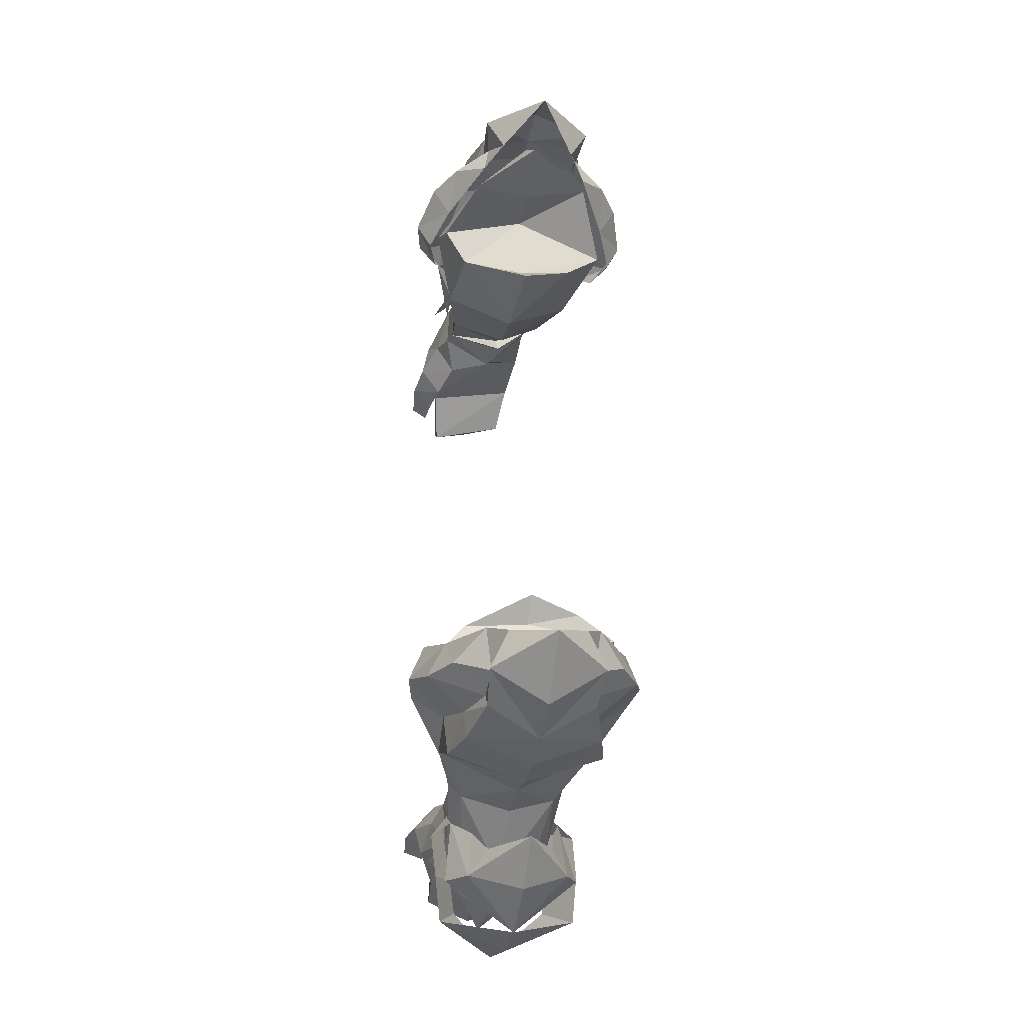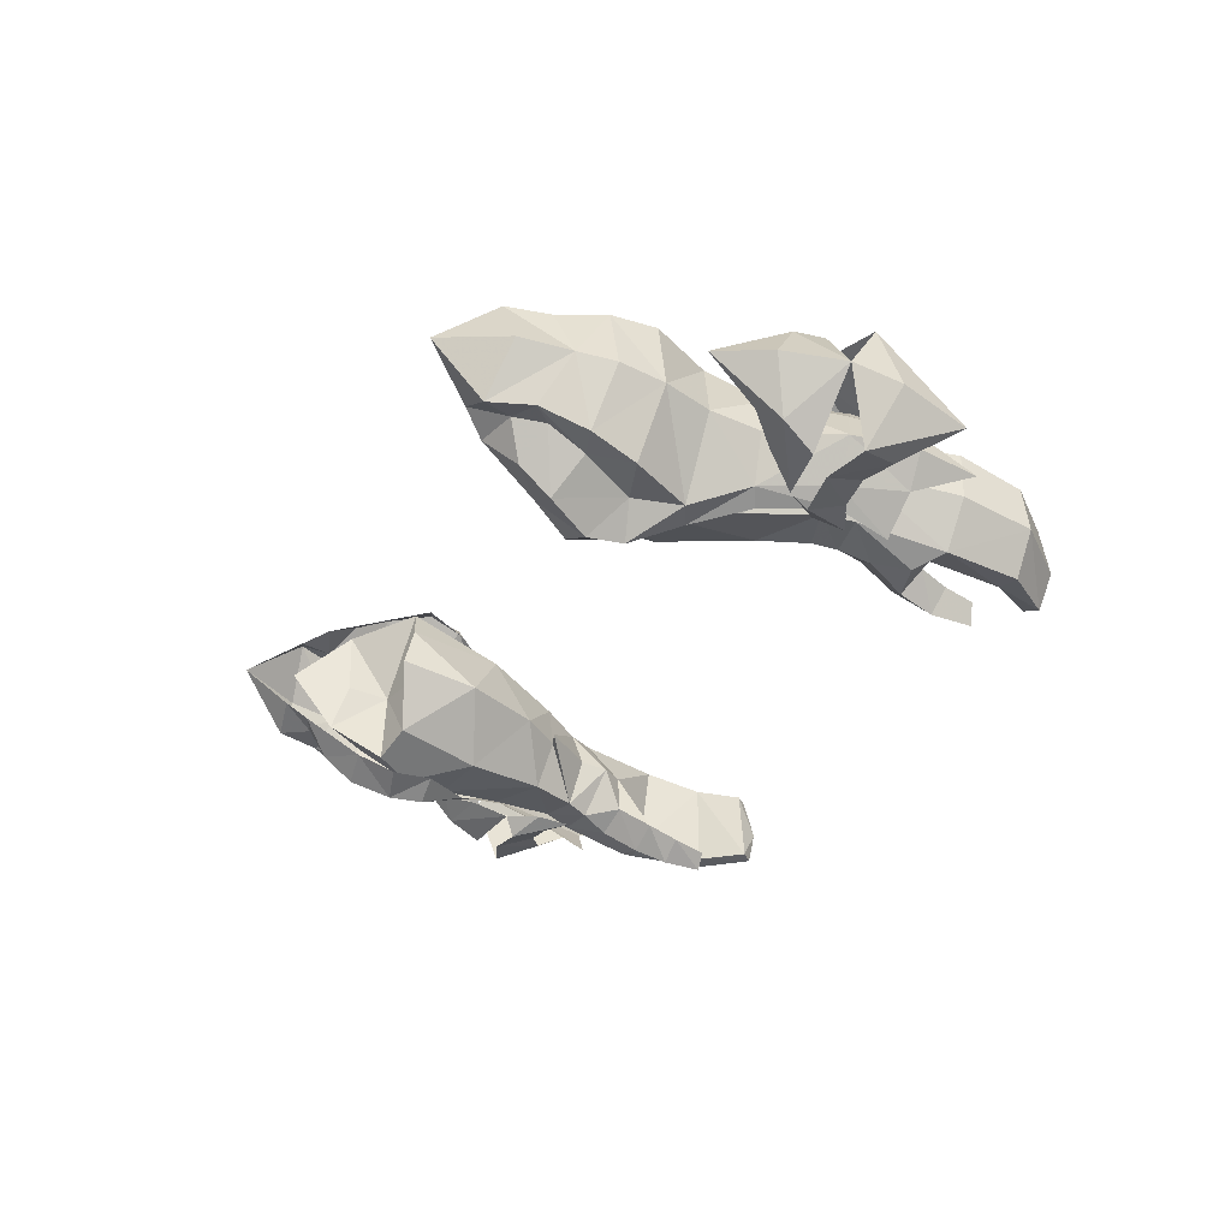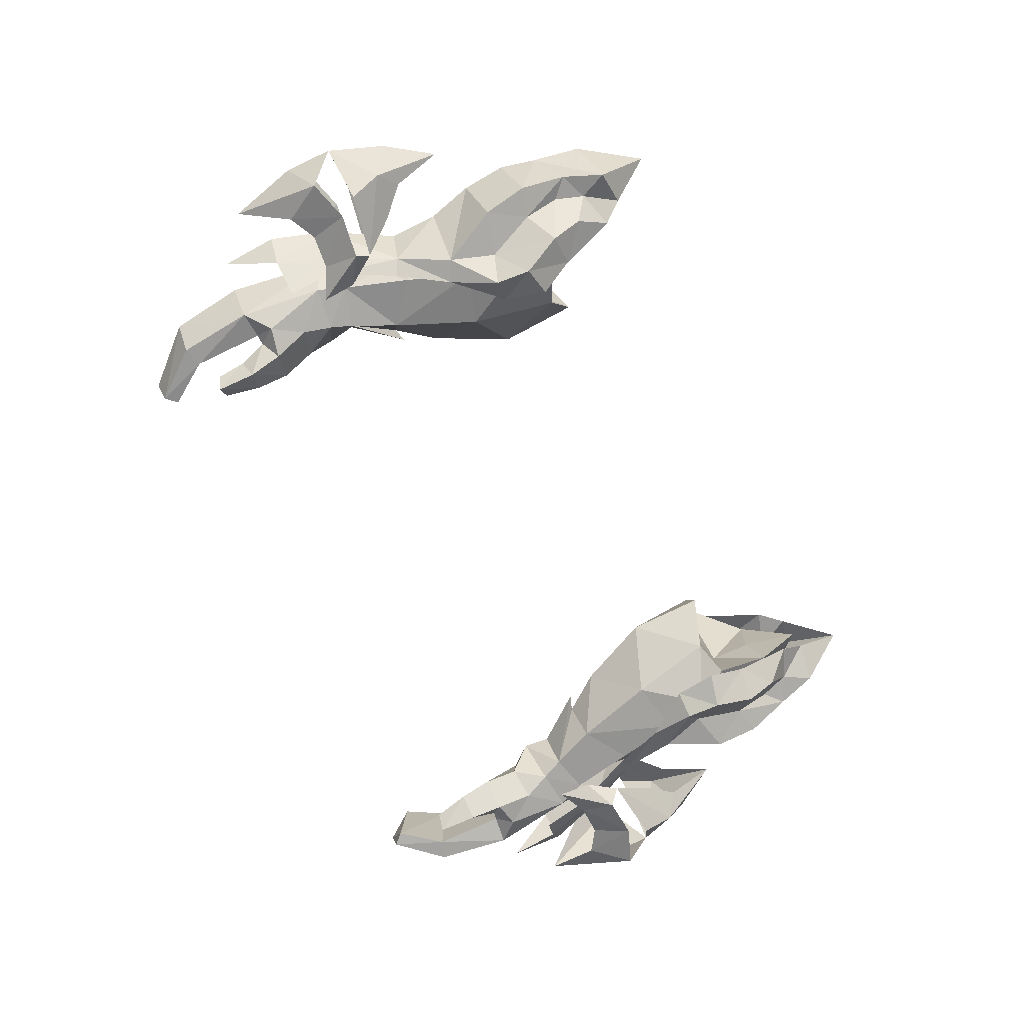
<metadata>
{"format":"obj","ext":"obj","renderer":"f3d","projection":"perspective","resolution":1024,"background":"white","views":[{"elev":56.4,"azim":89.4,"up":"+Z"},{"elev":-29.2,"azim":68.1,"up":"+Y"},{"elev":-69.0,"azim":-66.8,"up":"+Y"}]}
</metadata>
<code>
g archer_glove_female_69710
v -13.43 -1.481 58.48
v -13.2 -2.144 56.84
v -13.99 0.5543 56.16
v -14.16 0.8183 57.84
v -12.06 -2.532 54.73
v -13.49 0.2818 54.47
v -12.82 -1.75 52.64
v -12.25 -2.21 52.41
v -13.43 -2.359 49.99
v -13.89 -1.782 50.17
v -12.48 -0.608 61.66
v -13.06 -0.7154 60.13
v -13.85 1.06 59.18
v -13.53 1.348 61.04
v -11.24 -2.723 54.4
v -11.28 -2.8 58.98
v -12.27 -1.542 58.2
v -12.34 -0.777 59.49
v -11.35 -1.873 60.08
v -11.51 -2.308 56.42
v -10.65 -3.481 56.22
v -10.61 -3.516 57.55
v -10.57 -0.7234 61.08
v -10.03 -2.191 59.06
v -9.76 -2.822 56.15
v -9.421 -2.977 57.78
v -11.96 -0.5632 60.59
v -14.77 -0.3742 50.17
v -13.42 -0.006005 52.63
v -11.1 0.04949 61.82
v -12.01 1.682 63.35
v -13.47 -3.137 48.33
v -14.64 -1.955 48.05
v -15.45 -0.8327 48.04
v -15.3 -1.257 45.94
v -13.27 3.247 57.78
v -13.04 3.361 56.02
v -11.87 3.024 53.89
v -12.8 1.647 52.15
v -13.95 0.9504 49.74
v -13.48 1.425 49.36
v -12.23 1.999 51.79
v -12.29 3.358 61.07
v -12.89 3.014 59.59
v -11.12 3.067 53.5
v -11.05 4.558 57.84
v -11.15 4.019 59.17
v -12.18 2.841 58.95
v -12.11 3.166 57.49
v -10.46 4.322 54.99
v -11.36 3.31 55.56
v -10.39 4.766 56.25
v -9.829 3.946 58.09
v -10.39 3.202 60.47
v -9.599 3.635 55.13
v -9.219 4.272 56.63
v -11.8 2.962 60.07
v -10.93 2.719 61.42
v -13.49 1.291 47.68
v -14.77 0.2377 47.67
v -16.22 -1.493 53.26
v -16.95 0.4908 53.72
v -15.76 0.7669 55.53
v -15.45 -0.7635 53.82
v -15.94 -2.333 52.14
v -13.46 -2.162 51.71
v -17.71 0.1308 51.61
v -14.4 -1.343 52.86
v -15.44 -2.708 51.46
v -15.04 -2.222 49.97
v -16.06 -2.078 49.38
v -17 -2.556 50.93
v -13.78 -2.393 49.92
v -13.78 -2.888 51.32
v -12.56 -2.522 49.34
v -16.93 -0.7499 47.21
v -17.68 -0.2187 49.78
v -17.71 0.1308 51.61
v -12.65 -2.342 50.59
v -13.46 -2.162 51.71
v -16.05 2.097 52.69
v -15.34 1.545 53.49
v -15.7 2.434 51.35
v -13.3 1.824 51.07
v -14.26 1.613 52.41
v -15.18 2.478 50.59
v -16.76 2.312 50.12
v -15.91 1.201 48.88
v -14.87 1.437 49.39
v -13.69 1.384 49.18
v -12.47 1.188 48.67
v -13.56 2.383 50.44
v -12.5 1.507 49.97
v -13.3 1.824 51.07
v 13.42 -1.481 58.48
v 13.98 0.5544 56.16
v 13.19 -2.144 56.84
v 14.15 0.8184 57.84
v 12.05 -2.532 54.73
v 13.48 0.2819 54.47
v 12.81 -1.75 52.64
v 13.42 -2.359 49.99
v 12.24 -2.21 52.41
v 13.88 -1.782 50.17
v 12.47 -0.6079 61.66
v 13.84 1.06 59.18
v 13.05 -0.7153 60.13
v 13.52 1.348 61.04
v 11.23 -2.723 54.4
v 11.26 -2.8 58.98
v 12.33 -0.7768 59.49
v 12.26 -1.542 58.2
v 11.34 -1.872 60.08
v 10.64 -3.48 56.22
v 11.5 -2.307 56.42
v 10.6 -3.516 57.55
v 10.02 -2.191 59.06
v 10.56 -0.7233 61.08
v 9.75 -2.822 56.15
v 9.41 -2.977 57.78
v 11.95 -0.5631 60.59
v 14.76 -0.3741 50.17
v 13.41 -0.005946 52.63
v 11.09 0.04957 61.82
v 12 1.682 63.35
v 13.46 -3.137 48.33
v 14.63 -1.955 48.05
v 15.44 -0.8327 48.04
v 15.29 -1.257 45.94
v 13.26 3.247 57.78
v 13.03 3.361 56.02
v 11.86 3.024 53.88
v 12.79 1.647 52.15
v 13.47 1.425 49.36
v 13.94 0.9503 49.73
v 12.22 1.999 51.79
v 12.28 3.358 61.07
v 12.89 3.014 59.59
v 11.11 3.067 53.5
v 11.04 4.558 57.84
v 12.17 2.841 58.95
v 11.14 4.019 59.17
v 12.1 3.166 57.49
v 11.35 3.309 55.55
v 10.45 4.322 54.99
v 10.38 4.766 56.25
v 10.38 3.202 60.47
v 9.819 3.946 58.09
v 9.589 3.635 55.12
v 9.209 4.271 56.63
v 11.79 2.962 60.07
v 10.92 2.719 61.41
v 13.48 1.291 47.68
v 14.76 0.2377 47.67
v 16.21 -1.493 53.26
v 15.75 0.7669 55.53
v 16.94 0.4908 53.72
v 15.44 -0.7634 53.82
v 15.93 -2.333 52.14
v 13.45 -2.162 51.71
v 17.7 0.1308 51.61
v 14.39 -1.342 52.86
v 15.43 -2.708 51.46
v 16.05 -2.078 49.38
v 15.03 -2.222 49.97
v 16.99 -2.556 50.93
v 13.77 -2.393 49.92
v 12.55 -2.522 49.34
v 13.77 -2.888 51.32
v 16.92 -0.7498 47.21
v 17.67 -0.2187 49.78
v 17.7 0.1308 51.61
v 12.64 -2.342 50.59
v 13.45 -2.162 51.71
v 16.04 2.097 52.69
v 15.33 1.545 53.49
v 15.69 2.433 51.35
v 13.29 1.824 51.07
v 14.25 1.613 52.41
v 15.17 2.478 50.59
v 15.9 1.201 48.87
v 16.75 2.312 50.12
v 14.86 1.437 49.38
v 13.68 1.384 49.18
v 13.55 2.383 50.44
v 12.46 1.188 48.67
v 12.49 1.507 49.97
v 13.29 1.824 51.07
f 2 1 3
f 4 3 1
f 2 3 5
f 6 5 3
f 8 7 9
f 10 9 7
f 12 11 13
f 14 13 11
f 8 15 7
f 5 7 15
f 17 16 18
f 19 18 16
f 20 5 21
f 20 21 22
f 22 16 20
f 17 20 16
f 23 19 24
f 5 15 21
f 25 21 15
f 21 25 22
f 26 22 25
f 16 22 24
f 26 24 22
f 11 12 27
f 18 27 12
f 1 2 17
f 20 17 2
f 2 5 20
f 18 12 17
f 1 17 12
f 1 12 13
f 29 28 7
f 10 7 28
f 11 27 30
f 11 30 31
f 23 30 27
f 14 11 31
f 6 7 5
f 24 19 16
f 27 18 19
f 7 6 29
f 23 27 19
f 4 1 13
f 33 32 10
f 9 10 32
f 34 33 28
f 10 28 33
f 33 34 35
f 4 36 3
f 37 3 36
f 6 3 38
f 37 38 3
f 40 39 41
f 42 41 39
f 14 43 13
f 44 13 43
f 38 45 39
f 42 39 45
f 47 46 48
f 49 48 46
f 50 38 51
f 52 50 51
f 49 46 51
f 52 51 46
f 53 47 54
f 55 45 50
f 38 50 45
f 56 55 52
f 50 52 55
f 56 52 53
f 46 53 52
f 48 44 57
f 43 57 44
f 51 37 49
f 36 49 37
f 51 38 37
f 36 44 49
f 48 49 44
f 13 44 36
f 40 28 39
f 29 39 28
f 58 57 43
f 31 58 43
f 57 58 54
f 31 43 14
f 38 39 6
f 46 47 53
f 47 48 57
f 29 6 39
f 47 57 54
f 13 36 4
f 41 59 40
f 60 40 59
f 40 60 28
f 34 28 60
f 35 34 60
f 62 61 63
f 61 64 63
f 61 65 66
f 61 67 65
f 67 61 62
f 61 66 68
f 64 61 68
f 70 69 71
f 72 71 69
f 74 73 75
f 77 76 72
f 77 72 78
f 74 75 79
f 72 76 71
f 80 74 79
f 70 73 69
f 74 69 73
f 63 81 62
f 63 82 81
f 84 83 81
f 83 67 81
f 62 81 67
f 85 84 81
f 85 81 82
f 87 86 88
f 89 88 86
f 91 90 92
f 87 76 77
f 78 87 77
f 93 91 92
f 88 76 87
f 93 92 94
f 92 90 86
f 89 86 90
f 96 95 97
f 95 96 98
f 99 96 97
f 96 99 100
f 102 101 103
f 101 102 104
f 106 105 107
f 105 106 108
f 101 109 103
f 109 101 99
f 111 110 112
f 110 111 113
f 114 99 115
f 116 114 115
f 115 110 116
f 110 115 112
f 117 113 118
f 114 109 99
f 109 114 119
f 116 119 114
f 119 116 120
f 117 116 110
f 116 117 120
f 121 107 105
f 107 121 111
f 112 97 95
f 97 112 115
f 115 99 97
f 112 107 111
f 107 112 95
f 106 107 95
f 101 122 123
f 122 101 104
f 124 121 105
f 125 124 105
f 121 124 118
f 125 105 108
f 99 101 100
f 110 113 117
f 113 111 121
f 123 100 101
f 113 121 118
f 106 95 98
f 104 126 127
f 126 104 102
f 122 127 128
f 127 122 104
f 129 128 127
f 96 130 98
f 130 96 131
f 132 96 100
f 96 132 131
f 134 133 135
f 133 134 136
f 106 137 108
f 137 106 138
f 133 139 132
f 139 133 136
f 141 140 142
f 140 141 143
f 144 132 145
f 144 145 146
f 144 140 143
f 140 144 146
f 147 142 148
f 145 139 149
f 139 145 132
f 146 149 150
f 149 146 145
f 148 146 150
f 146 148 140
f 151 138 141
f 138 151 137
f 143 131 144
f 131 143 130
f 131 132 144
f 143 138 130
f 138 143 141
f 130 138 106
f 133 122 135
f 122 133 123
f 137 151 152
f 137 152 125
f 147 152 151
f 108 137 125
f 100 133 132
f 148 142 140
f 151 141 142
f 133 100 123
f 147 151 142
f 98 130 106
f 135 153 134
f 153 135 154
f 122 154 135
f 154 122 128
f 154 128 129
f 156 155 157
f 156 158 155
f 160 159 155
f 159 161 155
f 157 155 161
f 162 160 155
f 162 155 158
f 164 163 165
f 163 164 166
f 168 167 169
f 166 170 171
f 172 166 171
f 173 168 169
f 164 170 166
f 173 169 174
f 163 167 165
f 167 163 169
f 157 175 156
f 175 176 156
f 175 177 178
f 175 161 177
f 161 175 157
f 175 178 179
f 176 175 179
f 181 180 182
f 180 181 183
f 185 184 186
f 171 170 182
f 171 182 172
f 185 186 187
f 182 170 181
f 188 185 187
f 180 184 185
f 184 180 183
g archer_glove_female_69710
v -10.46 1.411 50.99
v -9.262 2.488 53.76
v -11.18 3.058 54.23
v -12.19 1.743 51.83
v -10.34 -2.126 51.5
v -11.09 -2.279 49.83
v -12.64 -2.154 50.22
v -11.96 -2.295 52.69
v -10.59 -2.704 56.89
v -11.24 -2.574 55.19
v -12.61 -1.36 55.73
v -11.77 -1.182 58.44
v -12.67 1.221 53.48
v -12.53 2.067 55.2
v -13.18 0.4514 56.02
v -13.23 -0.06123 53.64
v -11.42 -2.528 49.02
v -13.04 -2.423 49.2
v -12.87 0.8066 49.8
v -13.12 -0.7312 50.33
v -13.71 -0.9126 49.46
v -13.3 0.6143 49.1
v -10.5 -0.7605 48.46
v -10.67 -0.531 49.45
v -11.42 0.9468 49.6
v -11.84 0.8052 48.74
v -13.81 0.5349 45.54
v -12.84 0.5443 45.57
v -11.84 0.8052 48.74
v -13.3 0.6143 49.1
v -11.61 -3.218 45.19
v -11.22 -4.138 45.57
v -11.2 -4.25 44.09
v -11.54 -3.53 44.17
v -11.54 -3.53 44.17
v -10.73 -3.69 44.11
v -10.45 -3.406 45.41
v -11.61 -3.218 45.19
v -12.7 0.04149 43.38
v -13.48 -0.03773 43.14
v -14.19 -1.333 45.8
v -13.77 -1.728 43.08
v -11.67 -0.4123 41.92
v -11.87 -1.985 41.18
v -11.97 -0.4518 41.59
v -13.41 -3.076 46.11
v -12.36 -2.853 46.18
v -12.3 -3.24 43.55
v -13.04 -3.283 43.32
v -11.15 -3.219 41.98
v -11.55 -3.318 41.59
v -12.7 0.04149 43.38
v -11.67 -0.4123 41.92
v -11.15 -3.219 41.98
v -12.3 -3.24 43.55
v -12.36 -2.853 46.18
v -12.84 0.5443 45.57
v -11.67 -0.4123 41.92
v -11.99 -2.96 46.24
v -12.67 -1.25 53.98
v -9.215 -2.244 54.6
v -13.05 -0.455 51.65
v -12.6 -1.361 51.68
v -13.05 0.3006 51.38
v -8.991 3.847 57.31
v -10.77 3.254 59.43
v -11.81 2.845 57.9
v -10.36 3.7 56.06
v -9.708 -2.308 58.23
v -10.51 -0.9546 60.13
v -13.09 0.9655 59.44
v -11.04 1.302 61.63
v -8.563 -1.562 57.74
v -10.77 3.254 59.43
v -10.45 0.6615 57.9
v -10.5 0.9035 59.46
v -11.27 -0.7262 47.63
v -11.84 0.8052 48.74
v -13.71 -0.9126 49.46
v -11.41 -3.72 46.79
v -12.52 -3.452 46.96
v -11.76 -3.013 48.05
v -13.04 -2.423 49.2
v -11.42 -2.528 49.02
v -10.71 -2.339 47.78
v -10.5 -0.7605 48.46
v -10.39 -2.991 46.58
v -11.54 -3.53 44.17
v -11.99 -2.96 46.24
v -11.15 -3.219 41.98
v -8.71 -0.08106 52.46
v -7.372 0.2171 55.23
v -9.78 -0.3763 51.07
v -7.481 0.8994 58.13
v -8.064 2.582 57.6
v -7.481 0.8994 58.13
v -8.281 0.7111 57.35
v -8.064 2.582 57.6
v -9.708 -2.308 58.23
v -10.51 -0.9546 60.13
v -10.45 0.6615 57.9
v -9.207 -0.2557 51.24
v -11.09 -2.279 49.83
v -9.78 -0.3763 51.07
v -9.207 -0.2557 51.24
v -11.42 0.9468 49.6
v -8.563 -1.562 57.74
v -8.991 3.847 57.31
v -11.04 1.302 61.63
v -11.04 1.302 61.63
v 10.45 1.411 50.99
v 11.17 3.058 54.23
v 9.252 2.488 53.76
v 12.18 1.743 51.83
v 10.33 -2.126 51.5
v 12.63 -2.154 50.22
v 11.08 -2.278 49.83
v 11.95 -2.295 52.69
v 10.57 -2.703 56.89
v 12.6 -1.359 55.73
v 11.23 -2.574 55.19
v 11.76 -1.182 58.44
v 12.66 1.221 53.48
v 13.17 0.4514 56.02
v 12.52 2.067 55.19
v 13.22 -0.06117 53.64
v 11.41 -2.528 49.02
v 13.03 -2.423 49.2
v 12.86 0.8066 49.8
v 13.7 -0.9125 49.46
v 13.11 -0.7312 50.33
v 13.29 0.6144 49.1
v 10.49 -0.7605 48.46
v 10.66 -0.5309 49.45
v 11.41 0.9469 49.6
v 11.83 0.8052 48.74
v 13.8 0.5349 45.54
v 11.83 0.8052 48.74
v 12.83 0.5444 45.57
v 13.29 0.6144 49.1
v 11.6 -3.218 45.19
v 11.19 -4.25 44.09
v 11.21 -4.138 45.57
v 11.53 -3.53 44.17
v 11.53 -3.53 44.17
v 10.44 -3.406 45.41
v 10.72 -3.69 44.11
v 11.6 -3.218 45.19
v 12.69 0.04153 43.38
v 13.47 -0.03769 43.14
v 14.18 -1.333 45.8
v 13.76 -1.728 43.08
v 11.66 -0.4122 41.92
v 11.86 -1.985 41.18
v 11.96 -0.4518 41.59
v 13.4 -3.076 46.11
v 12.29 -3.24 43.55
v 12.35 -2.853 46.18
v 13.03 -3.283 43.32
v 11.54 -3.318 41.59
v 11.14 -3.219 41.98
v 12.69 0.04153 43.38
v 11.14 -3.219 41.98
v 11.66 -0.4122 41.92
v 12.29 -3.24 43.55
v 12.35 -2.853 46.18
v 12.83 0.5444 45.57
v 11.66 -0.4122 41.92
v 11.98 -2.96 46.24
v 12.66 -1.25 53.98
v 9.204 -2.244 54.6
v 13.04 -0.455 51.65
v 12.59 -1.361 51.68
v 13.04 0.3006 51.38
v 8.982 3.846 57.3
v 11.8 2.845 57.9
v 10.76 3.254 59.43
v 10.35 3.7 56.06
v 9.697 -2.308 58.23
v 10.5 -0.9545 60.13
v 13.08 0.9655 59.44
v 11.03 1.302 61.63
v 8.552 -1.562 57.74
v 10.76 3.254 59.43
v 10.49 0.9036 59.46
v 10.44 0.6615 57.9
v 11.83 0.8052 48.74
v 11.26 -0.7261 47.63
v 13.7 -0.9125 49.46
v 11.4 -3.72 46.79
v 11.75 -3.013 48.05
v 12.51 -3.452 46.96
v 11.41 -2.528 49.02
v 13.03 -2.423 49.2
v 10.7 -2.339 47.78
v 10.49 -0.7605 48.46
v 10.38 -2.991 46.58
v 11.53 -3.53 44.17
v 11.98 -2.96 46.24
v 11.14 -3.219 41.98
v 8.7 -0.08105 52.46
v 7.361 0.2172 55.23
v 9.769 -0.3762 51.07
v 7.47 0.8994 58.13
v 8.054 2.581 57.6
v 7.47 0.8994 58.13
v 8.054 2.581 57.6
v 8.27 0.7111 57.35
v 9.697 -2.308 58.23
v 10.44 0.6615 57.9
v 10.5 -0.9545 60.13
v 9.197 -0.2557 51.24
v 11.08 -2.278 49.83
v 9.197 -0.2557 51.24
v 9.769 -0.3762 51.07
v 11.41 0.9469 49.6
v 8.552 -1.562 57.74
v 8.982 3.846 57.3
v 11.03 1.302 61.63
v 11.03 1.302 61.63
f 190 189 191
f 192 191 189
f 194 193 195
f 196 195 193
f 198 197 199
f 200 199 197
f 202 201 203
f 204 203 201
f 194 195 205
f 206 205 195
f 208 207 209
f 210 209 207
f 205 211 194
f 212 194 211
f 206 195 209
f 208 209 195
f 214 213 211
f 212 211 213
f 210 207 214
f 213 214 207
f 216 215 217
f 218 217 215
f 220 219 221
f 222 221 219
f 224 223 225
f 226 225 223
f 216 227 215
f 228 215 227
f 230 229 228
f 215 228 229
f 231 228 227
f 230 228 232
f 233 232 228
f 235 234 236
f 237 236 234
f 238 236 239
f 237 239 236
f 232 239 230
f 237 230 239
f 241 240 242
f 243 242 240
f 237 234 230
f 229 230 234
f 245 244 240
f 243 240 244
f 246 232 233
f 220 221 225
f 224 225 221
f 247 219 220
f 203 204 199
f 248 199 204
f 189 213 192
f 207 192 213
f 196 193 198
f 249 198 193
f 204 250 248
f 251 248 250
f 252 250 201
f 204 201 250
f 254 253 255
f 256 255 253
f 197 257 200
f 258 200 257
f 200 258 259
f 260 259 258
f 254 255 260
f 259 260 255
f 255 256 202
f 191 202 256
f 250 208 251
f 197 249 261
f 256 190 191
f 198 248 196
f 208 195 251
f 201 191 192
f 259 202 203
f 259 199 200
f 263 262 264
f 265 245 266
f 229 234 267
f 269 268 270
f 271 270 272
f 272 270 273
f 272 273 274
f 273 265 274
f 265 273 275
f 273 270 268
f 220 268 247
f 276 224 221
f 245 265 244
f 244 275 277
f 266 274 265
f 232 278 239
f 275 268 220
f 271 234 269
f 249 279 280
f 267 234 271
f 275 220 225
f 193 281 279
f 279 189 190
f 261 280 282
f 280 283 282
f 285 284 286
f 267 215 229
f 267 218 215
f 252 208 250
f 190 283 280
f 288 287 289
f 194 212 290
f 192 207 252
f 290 212 213
f 252 207 208
f 248 251 196
f 199 248 198
f 251 195 196
f 201 192 252
f 279 190 280
f 264 288 289
f 193 194 281
f 292 291 293
f 292 293 294
f 189 281 213
f 284 285 295
f 249 280 261
f 202 191 201
f 296 285 286
f 289 295 285
f 263 285 296
f 249 193 279
f 281 189 279
f 296 262 263
f 297 264 262
f 287 295 289
f 298 288 264
f 198 249 197
f 203 199 259
f 255 202 259
f 253 190 256
f 257 197 261
f 253 283 190
f 275 225 277
f 226 277 225
f 233 228 231
f 278 232 246
f 265 275 244
f 270 271 269
f 247 268 269
f 234 235 269
f 235 247 269
f 275 273 268
f 300 299 301
f 299 300 302
f 304 303 305
f 303 304 306
f 308 307 309
f 307 308 310
f 312 311 313
f 311 312 314
f 315 304 305
f 304 315 316
f 318 317 319
f 317 318 320
f 305 321 315
f 321 305 322
f 318 304 316
f 304 318 319
f 321 323 324
f 323 321 322
f 324 317 320
f 317 324 323
f 326 325 327
f 325 326 328
f 330 329 331
f 329 330 332
f 334 333 335
f 333 334 336
f 325 337 327
f 337 325 338
f 338 339 340
f 339 338 325
f 337 338 341
f 342 338 340
f 338 342 343
f 345 344 346
f 344 345 347
f 348 345 349
f 345 348 347
f 340 348 342
f 348 340 347
f 351 350 352
f 350 351 353
f 340 344 347
f 344 340 339
f 350 354 355
f 354 350 353
f 343 342 356
f 334 330 331
f 330 334 335
f 331 329 357
f 308 314 312
f 314 308 358
f 302 323 299
f 323 302 317
f 309 303 306
f 303 309 359
f 358 360 314
f 360 358 361
f 311 360 362
f 360 311 314
f 364 363 365
f 363 364 366
f 310 367 307
f 367 310 368
f 369 368 310
f 368 369 370
f 370 364 365
f 364 370 369
f 313 366 364
f 366 313 300
f 361 319 360
f 371 359 307
f 300 301 366
f 306 358 309
f 361 304 319
f 302 300 311
f 312 313 369
f 310 308 369
f 373 372 374
f 375 355 376
f 377 344 339
f 379 378 380
f 381 379 382
f 383 379 381
f 384 383 381
f 384 376 383
f 385 383 376
f 378 379 383
f 357 378 331
f 330 335 386
f 354 376 355
f 387 385 354
f 376 384 375
f 348 388 342
f 331 378 385
f 380 344 382
f 390 389 359
f 382 344 377
f 334 331 385
f 389 391 303
f 301 299 389
f 392 390 371
f 392 393 390
f 395 394 396
f 339 325 377
f 325 328 377
f 360 319 362
f 390 393 301
f 398 397 399
f 400 322 305
f 362 317 302
f 323 322 400
f 319 317 362
f 306 361 358
f 309 358 308
f 306 304 361
f 362 302 311
f 390 301 389
f 398 399 373
f 391 305 303
f 402 401 403
f 404 402 403
f 323 391 299
f 405 396 394
f 371 390 359
f 311 300 313
f 395 396 406
f 396 405 398
f 406 396 374
f 389 303 359
f 389 299 391
f 374 372 406
f 372 373 407
f 398 405 397
f 373 399 408
f 307 359 309
f 369 308 312
f 369 313 364
f 366 301 363
f 371 307 367
f 301 393 363
f 387 334 385
f 334 387 336
f 341 338 343
f 356 342 388
f 354 385 376
f 380 382 379
f 380 378 357
f 380 346 344
f 380 357 346
f 378 383 385

</code>
